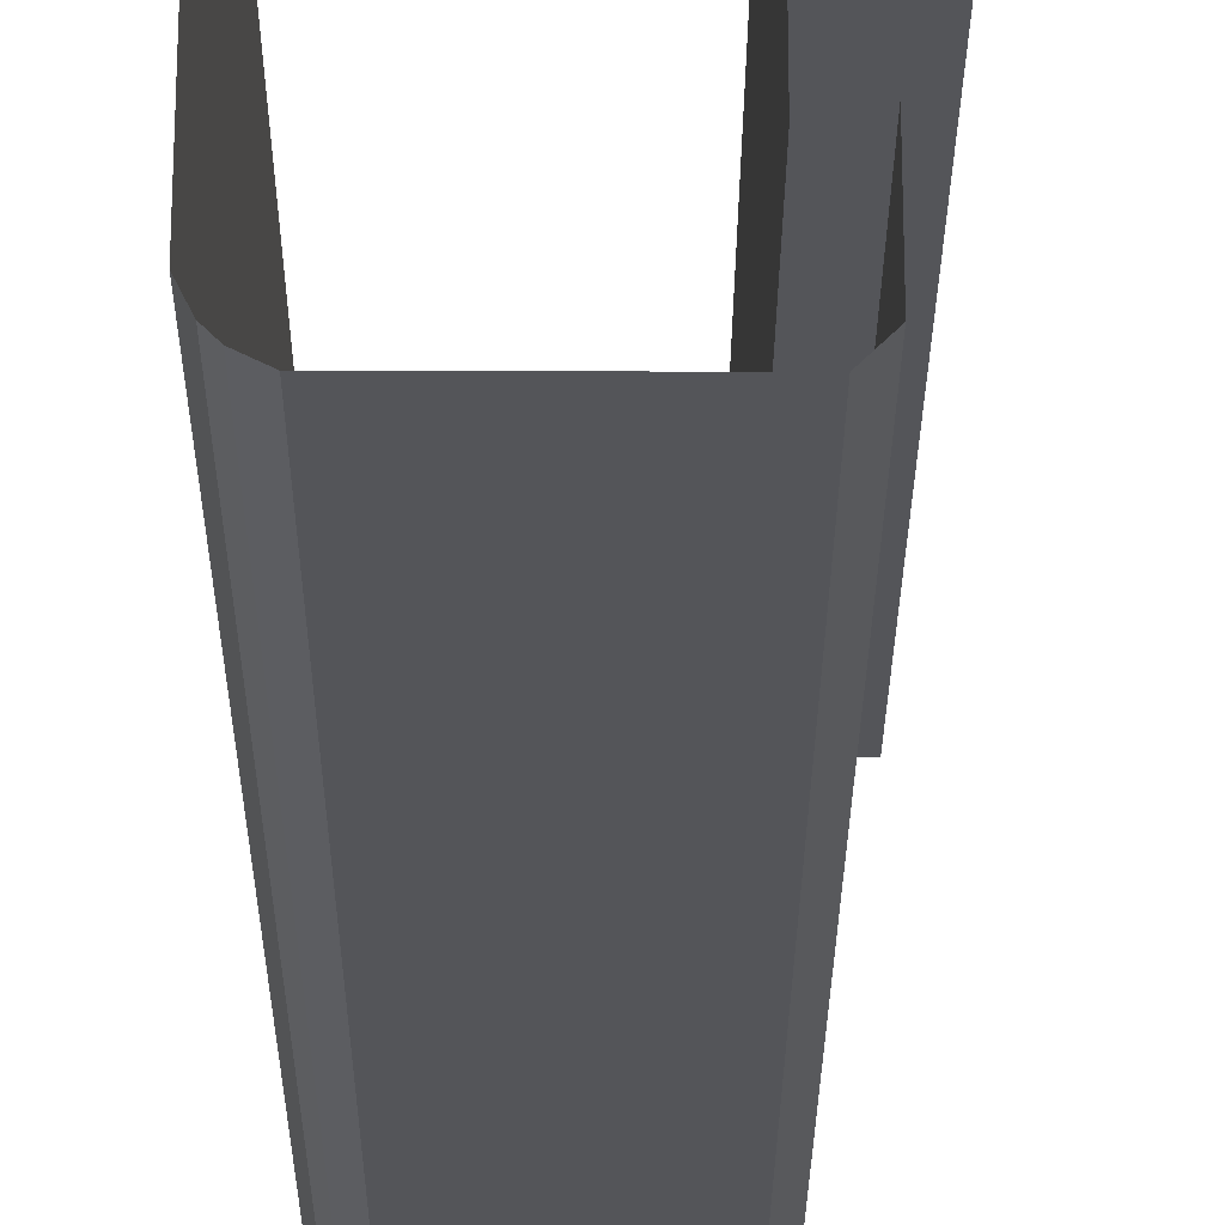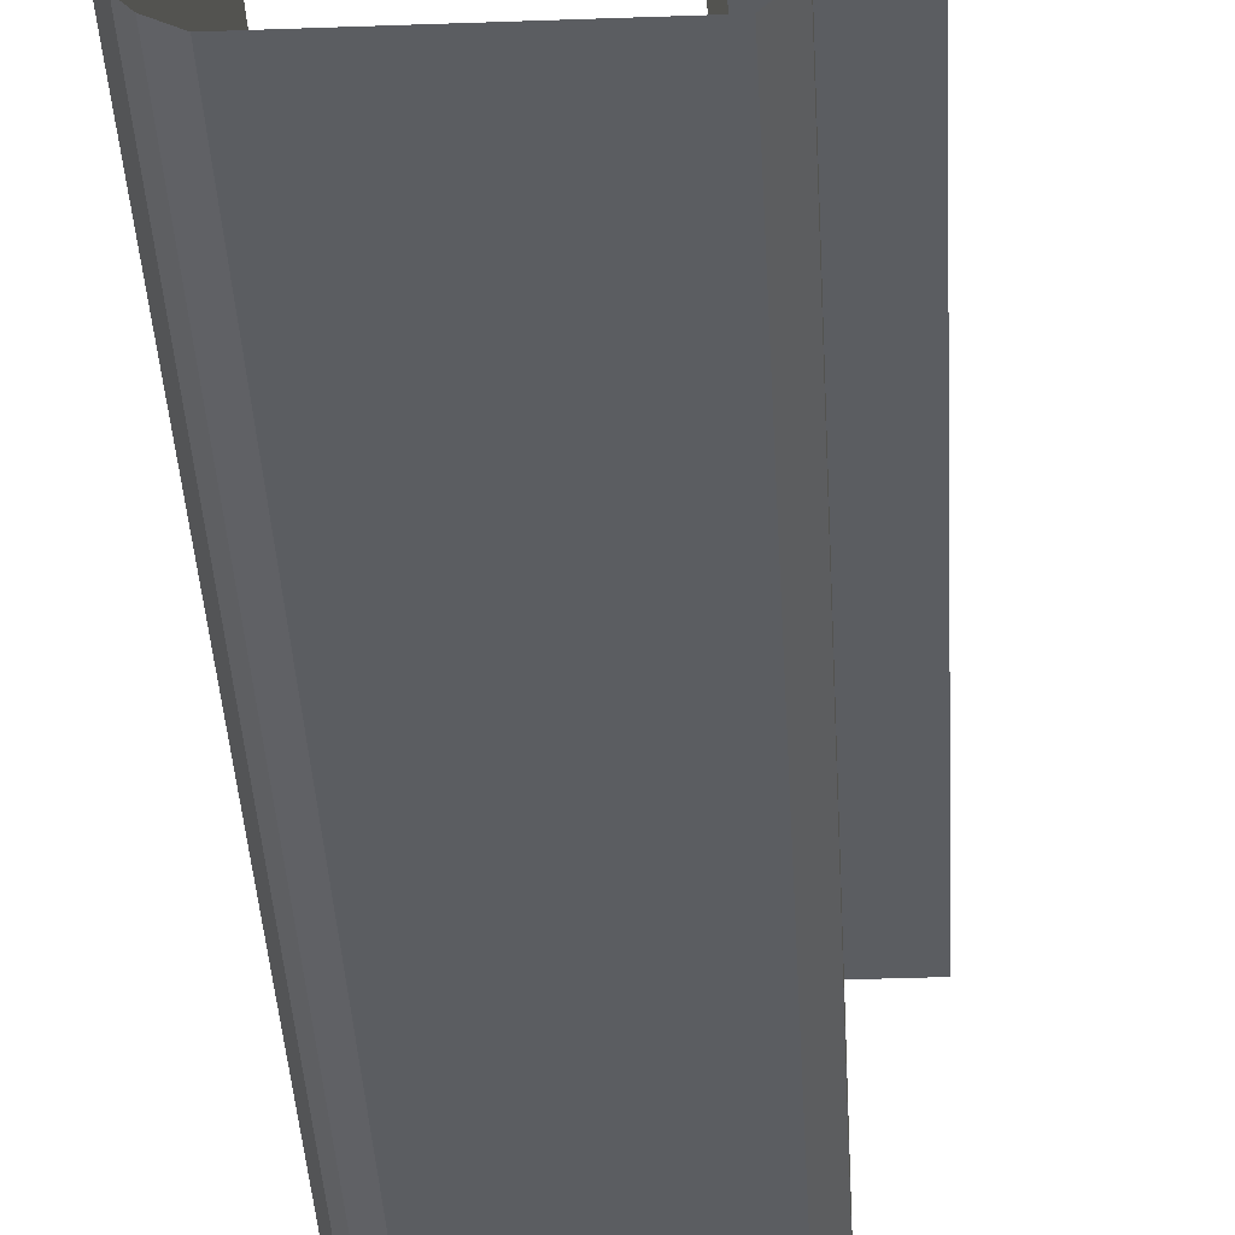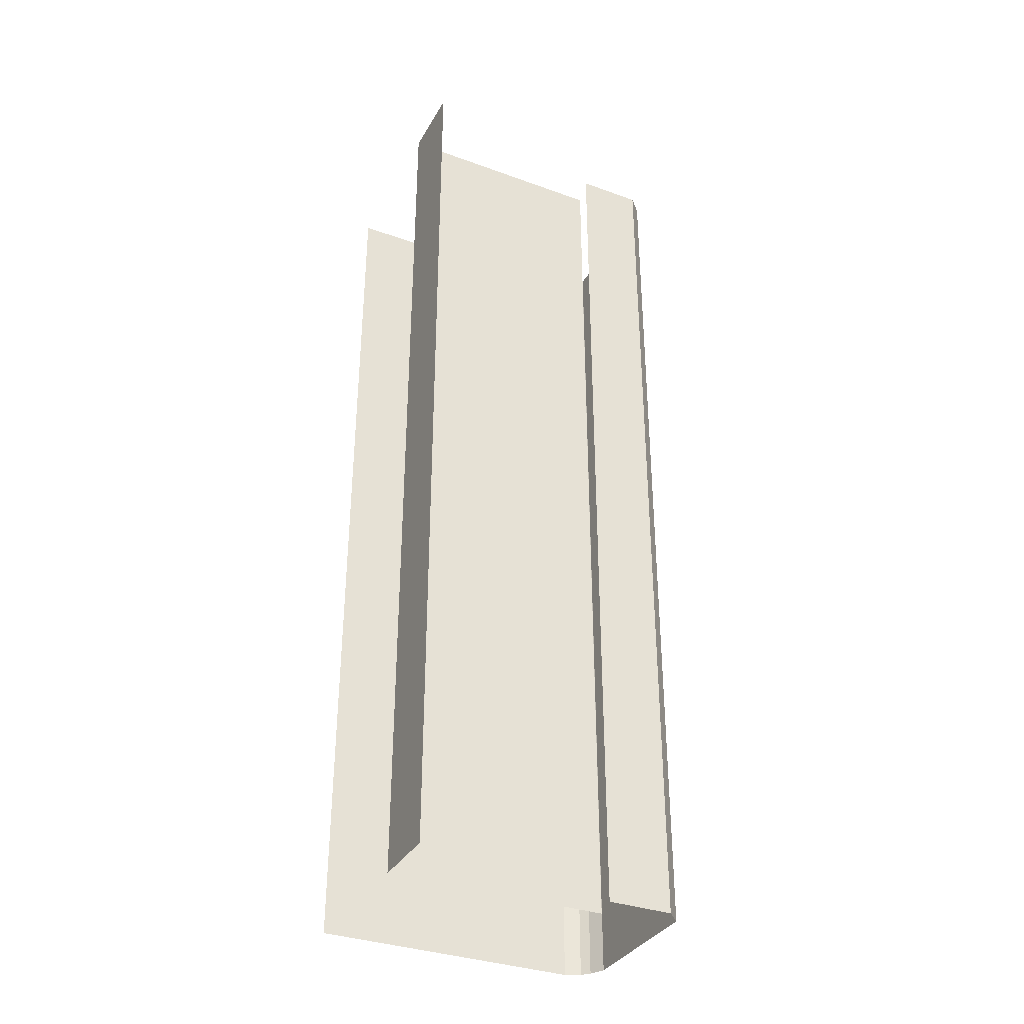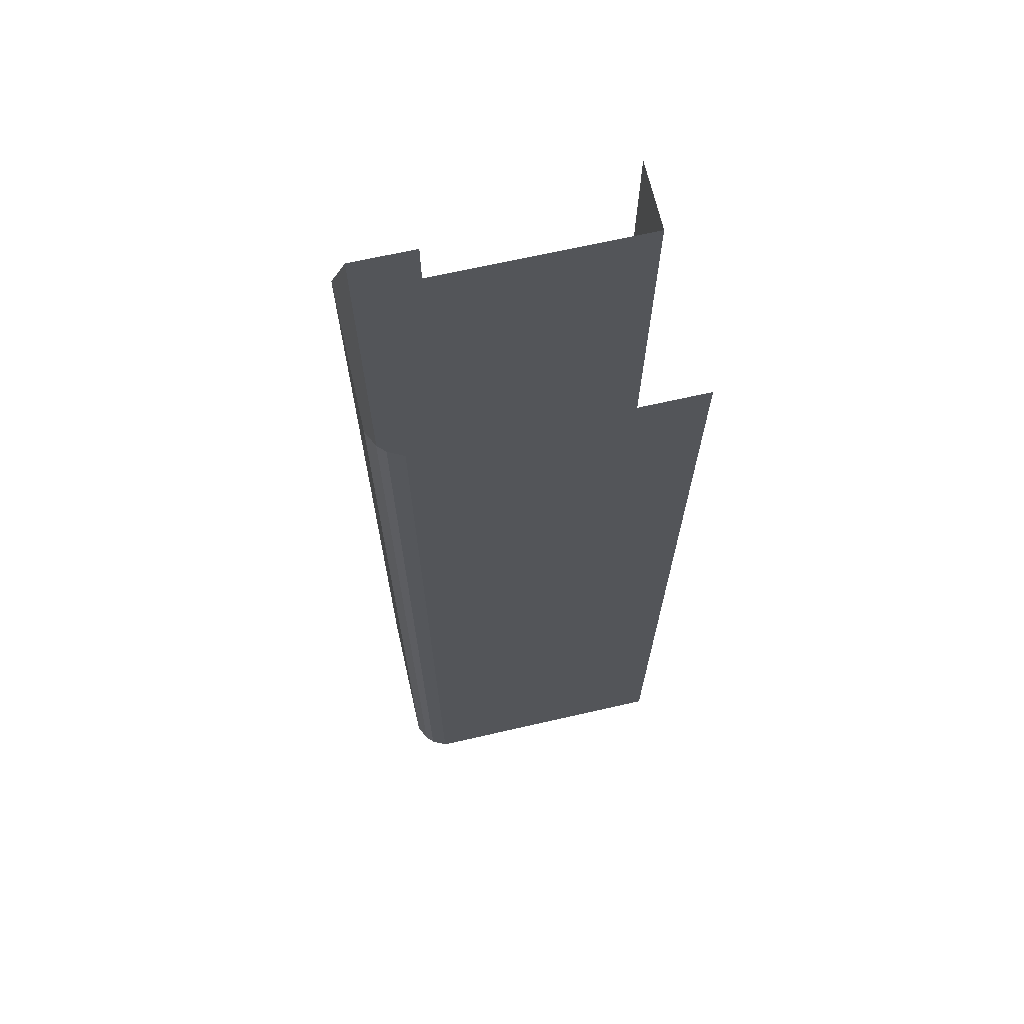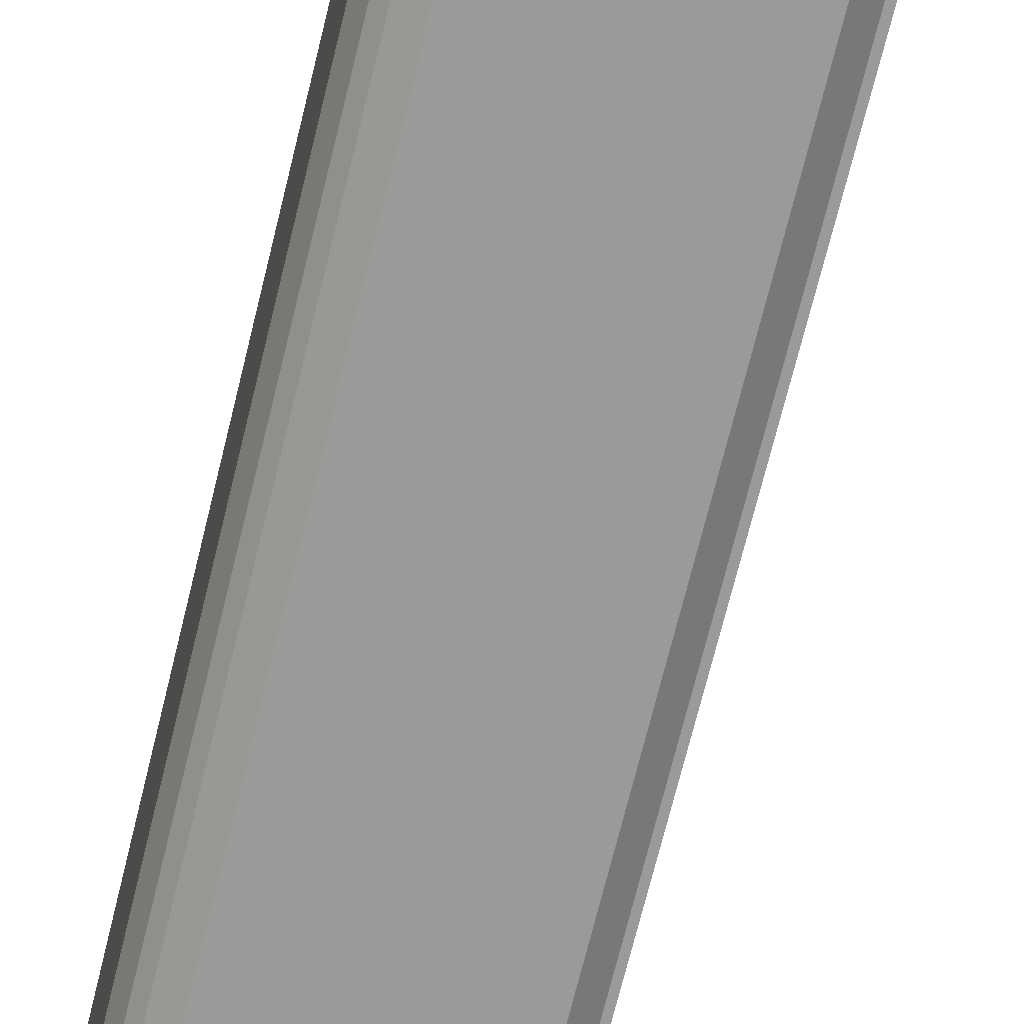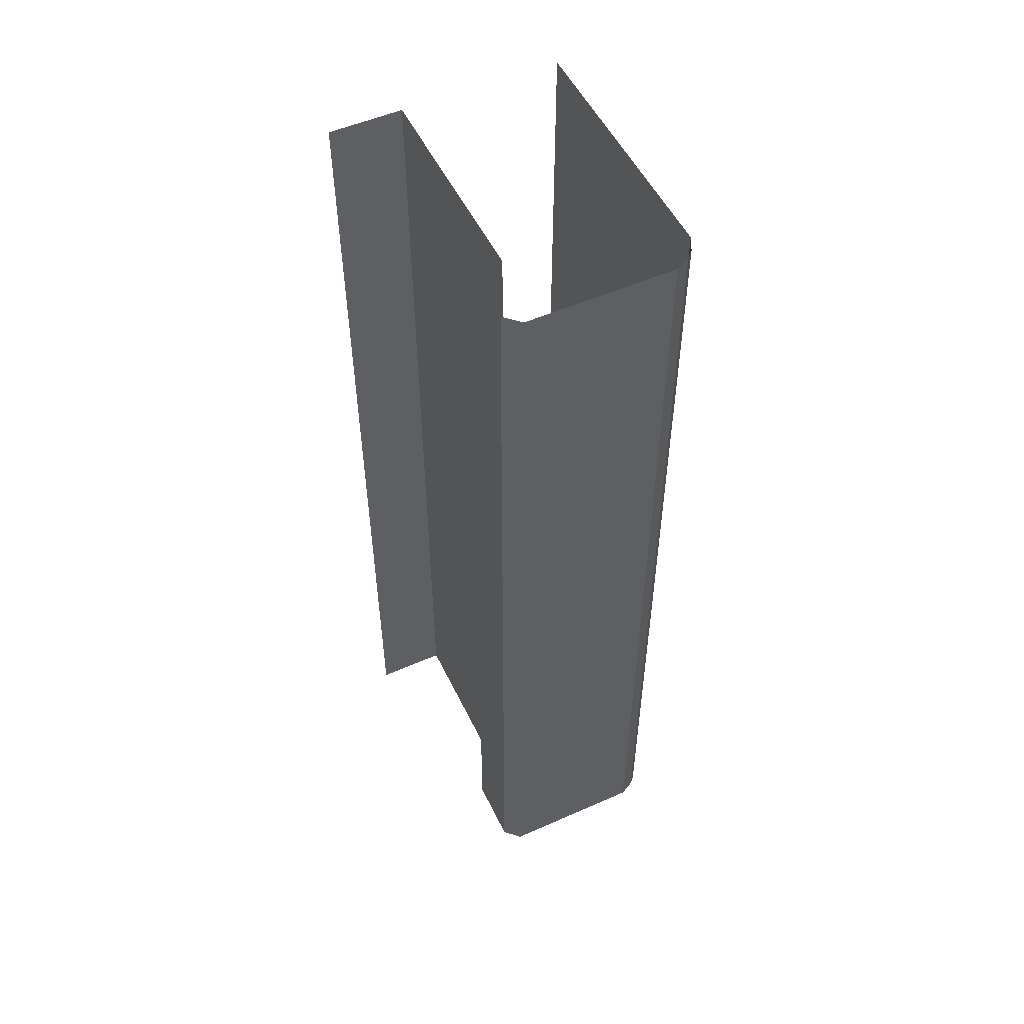
<metadata>
{"format":"obj","ext":"obj","renderer":"f3d","projection":"perspective","resolution":1024,"background":"white","views":[{"elev":-24.6,"azim":179.7,"up":"+Y"},{"elev":-35.7,"azim":-177.2,"up":"+Y"},{"elev":-34.7,"azim":-115.9,"up":"+Z"},{"elev":67.9,"azim":77.1,"up":"+Z"},{"elev":-69.3,"azim":166.3,"up":"+Y"},{"elev":52.7,"azim":-25.4,"up":"+Z"}]}
</metadata>
<code>
o wall/3168/straight
v -54 -24 64
v -54 -21 64
v -54 -21 -64
v -54 -24 -64
v -54 -27 64
v -54 -27 -64
v -54 -30 64
v -54 -30 -64
v -58 -38 64
v -58 -29 64
v -58 -29 -64
v -58 -38 -64
v -56 -40 -64
v -56 -40 64
v -36 -40 64
v -36 -40 -64
v -34 -39 -64
v -34 -39 64
v -33 -38 -64
v -33 -38 64
v -32 -36 -64
v -32 -36 64
v -32 0 64
v -32 0 -64
v -54 0 64
v -54 0 -64
v -64 0 -64
v -64 0 64
f 1 2 3
f 1 3 4
f 1 4 5
f 5 4 6
f 5 6 7
f 7 6 8
f 9 10 11
f 9 11 12
f 9 12 13
f 9 13 14
f 14 13 15
f 15 13 16
f 15 16 17
f 15 17 18
f 18 17 19
f 18 19 20
f 20 19 21
f 20 21 22
f 22 21 23
f 23 21 24
f 13 15 15
f 2 25 26
f 2 26 3
f 27 26 25
f 27 25 28

</code>
